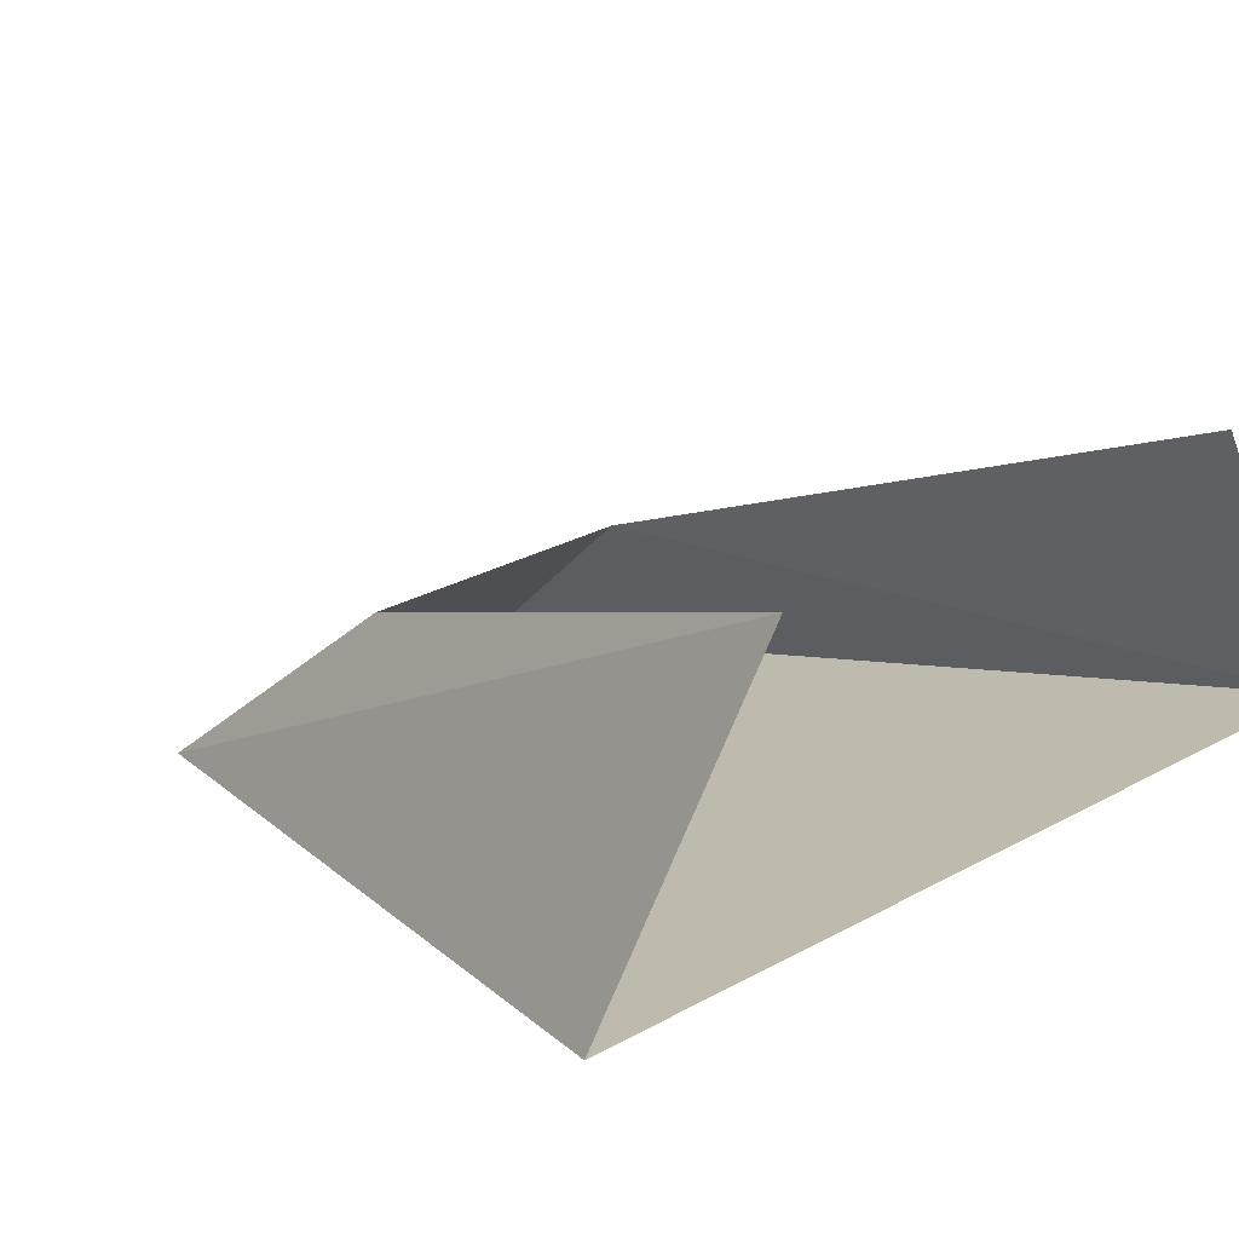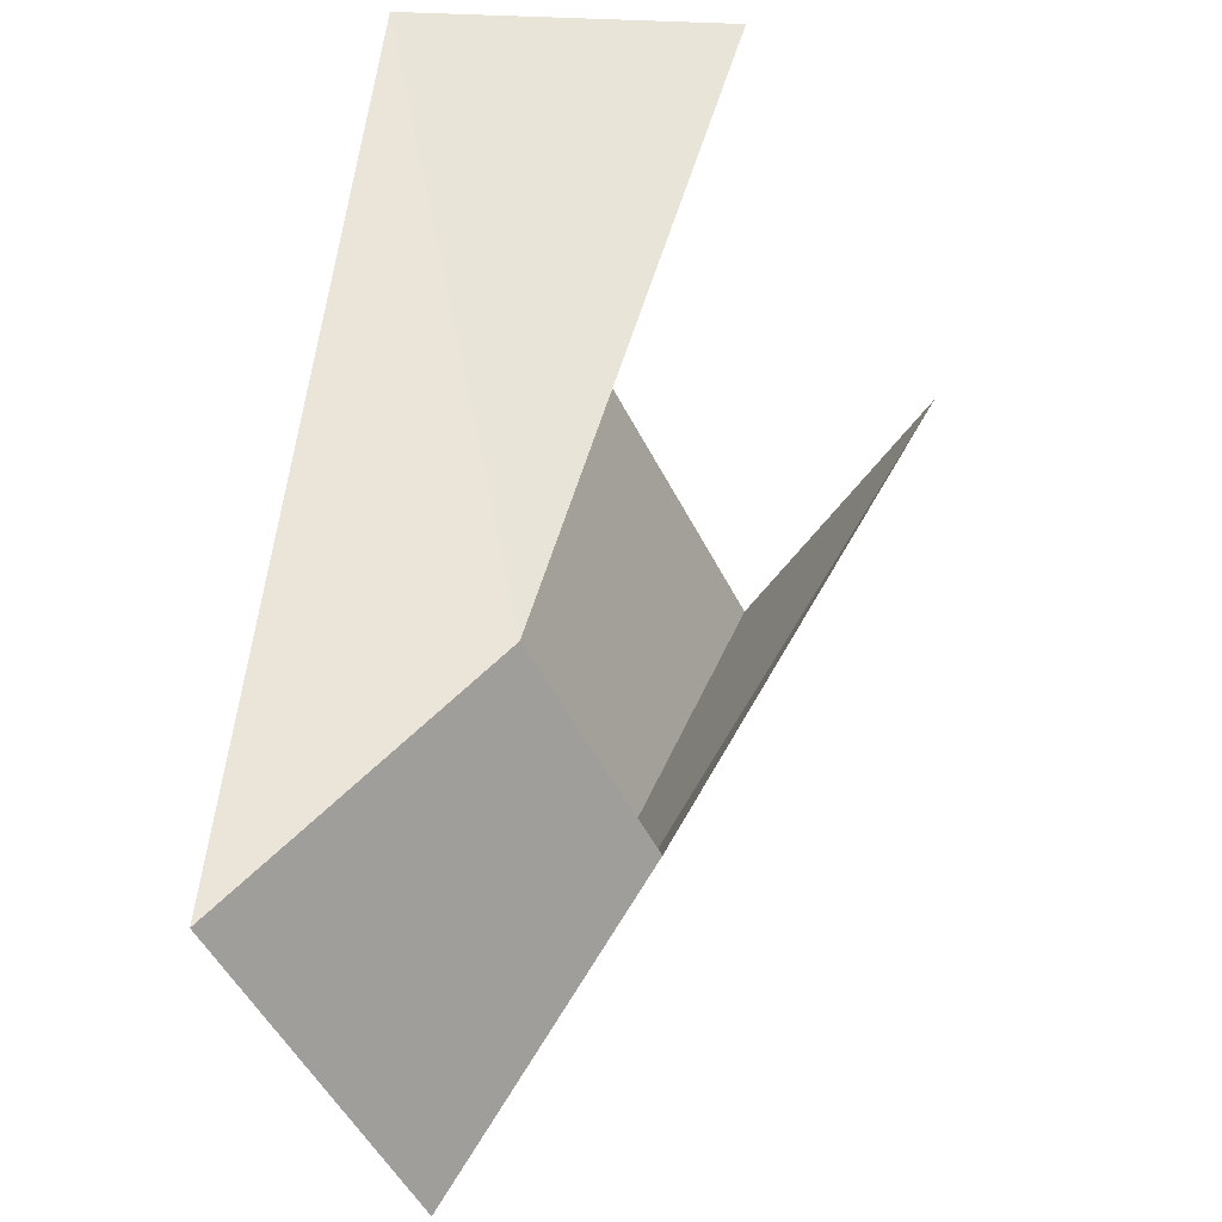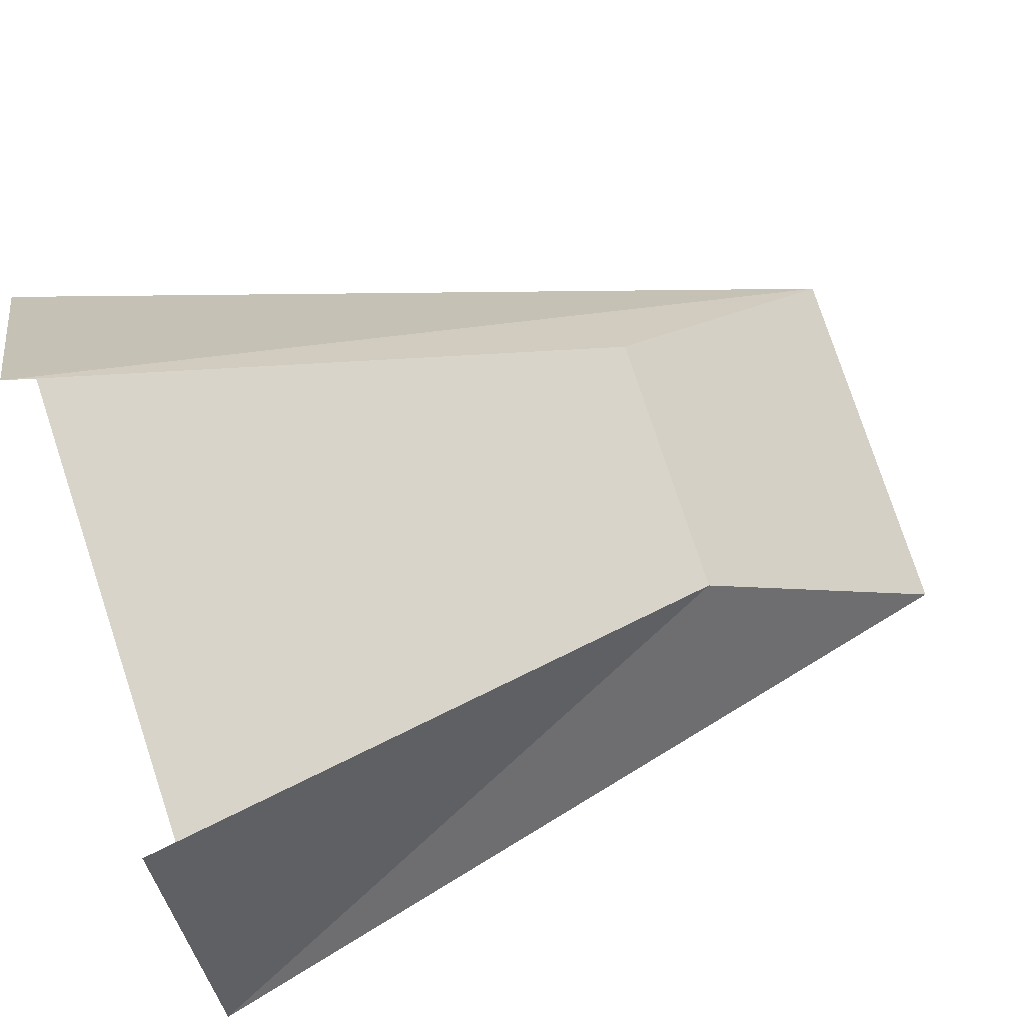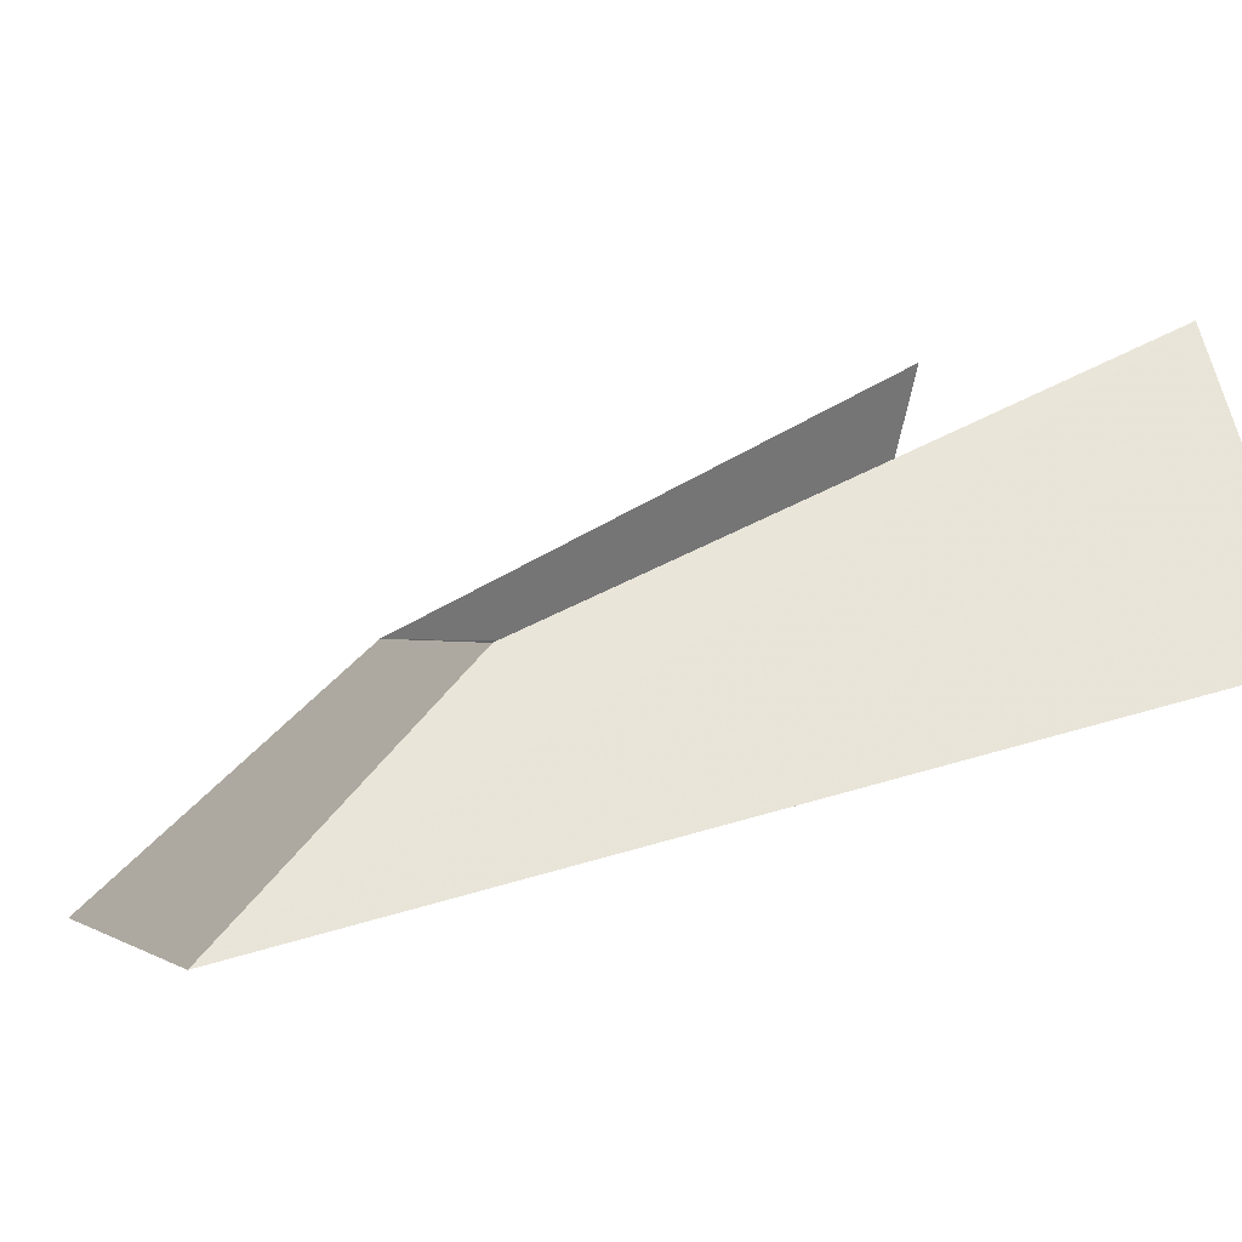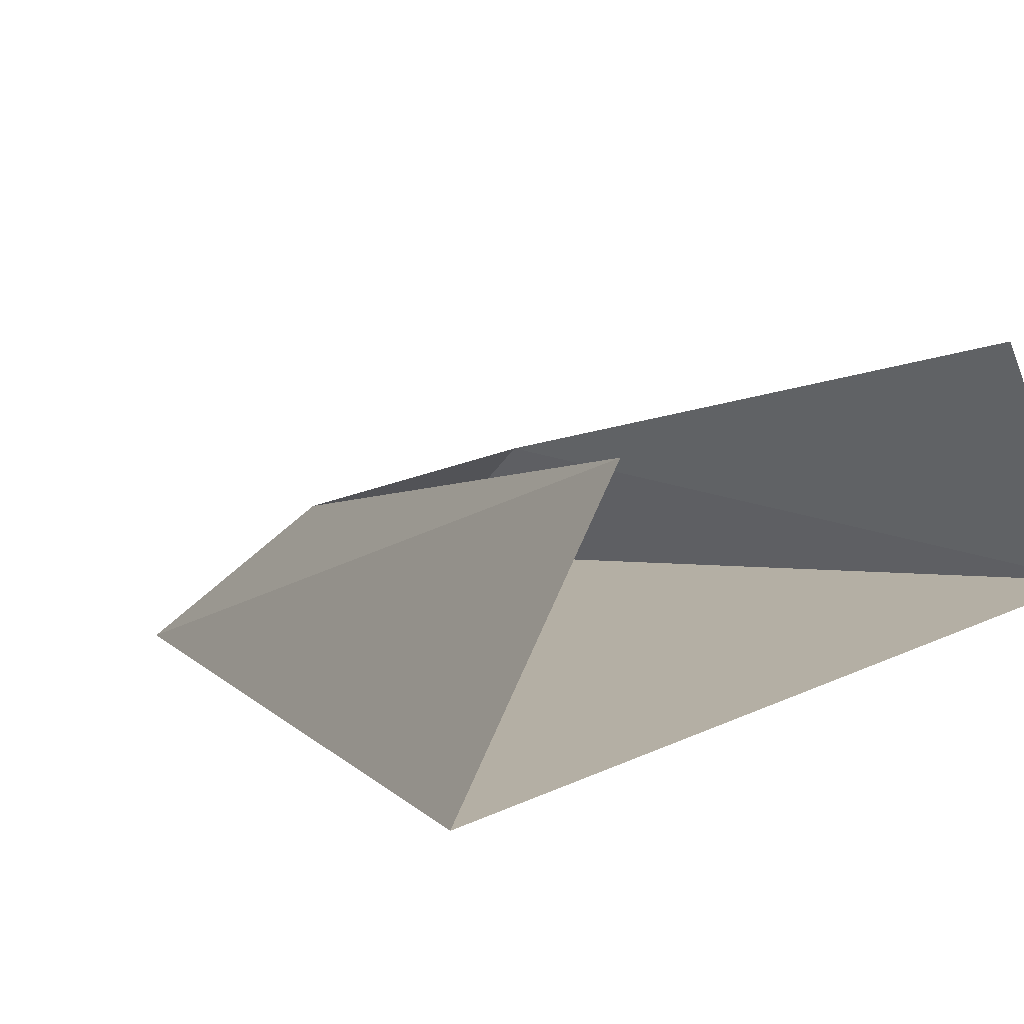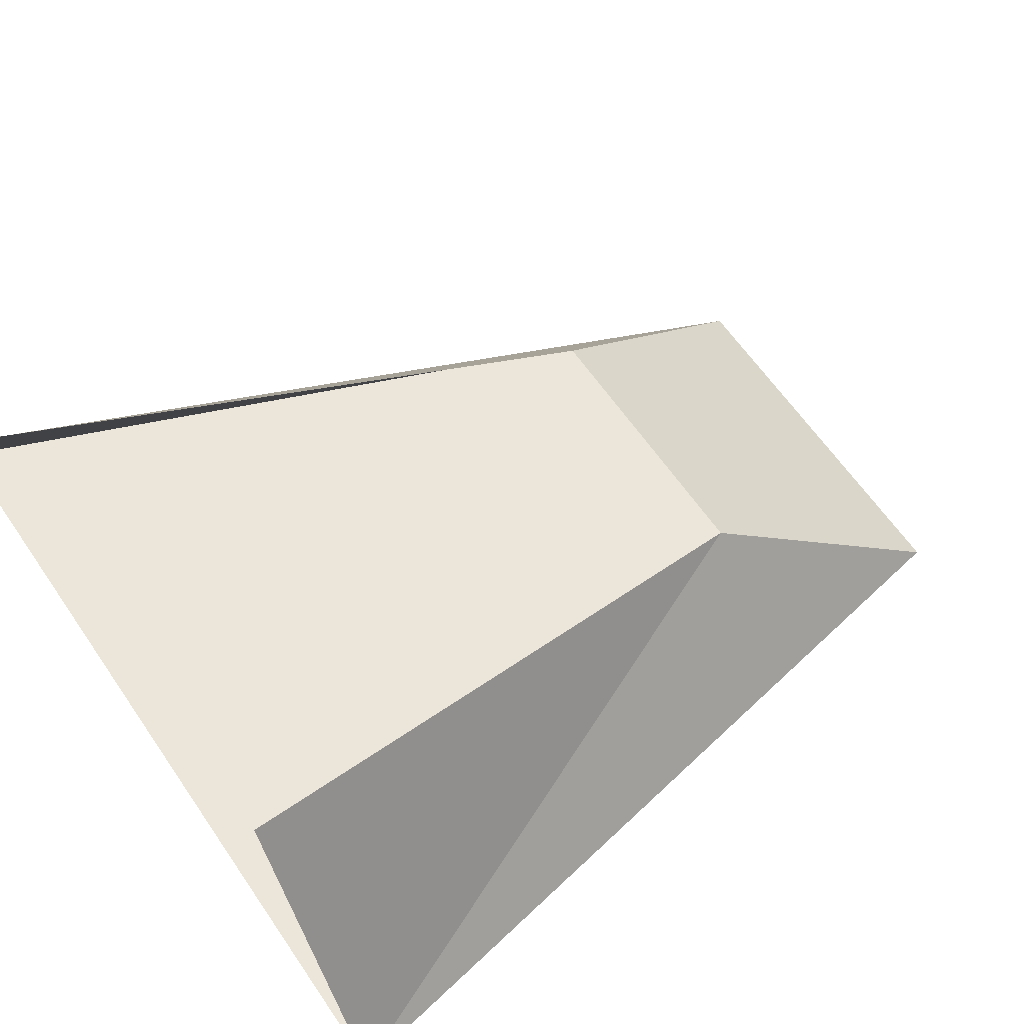
<metadata>
{"format":"obj","ext":"obj","renderer":"f3d","projection":"perspective","resolution":1024,"background":"white","views":[{"elev":27.7,"azim":-40.2,"up":"+Y"},{"elev":-49.4,"azim":115.6,"up":"+Z"},{"elev":78.7,"azim":71.7,"up":"+Y"},{"elev":0.4,"azim":-113.9,"up":"+Y"},{"elev":23.3,"azim":-37.6,"up":"+Y"},{"elev":61.6,"azim":55.9,"up":"+Y"}]}
</metadata>
<code>
v 0.1797 0.6484 -0.3516
v -0.1953 0.6484 -0.3516
v -0.1406 0.8828 -0.09375
v 0.125 0.8828 -0.09375
v 0.3828 0.8672 0.5
v -0.3984 0.8672 0.5
v -0.2266 1.148 0.5
v 0.2344 1.148 0.5
f 1 2 3
f 1 3 4
f 1 4 5
f 1 5 2
f 2 5 6
f 2 6 7
f 2 7 3
f 5 4 8

</code>
